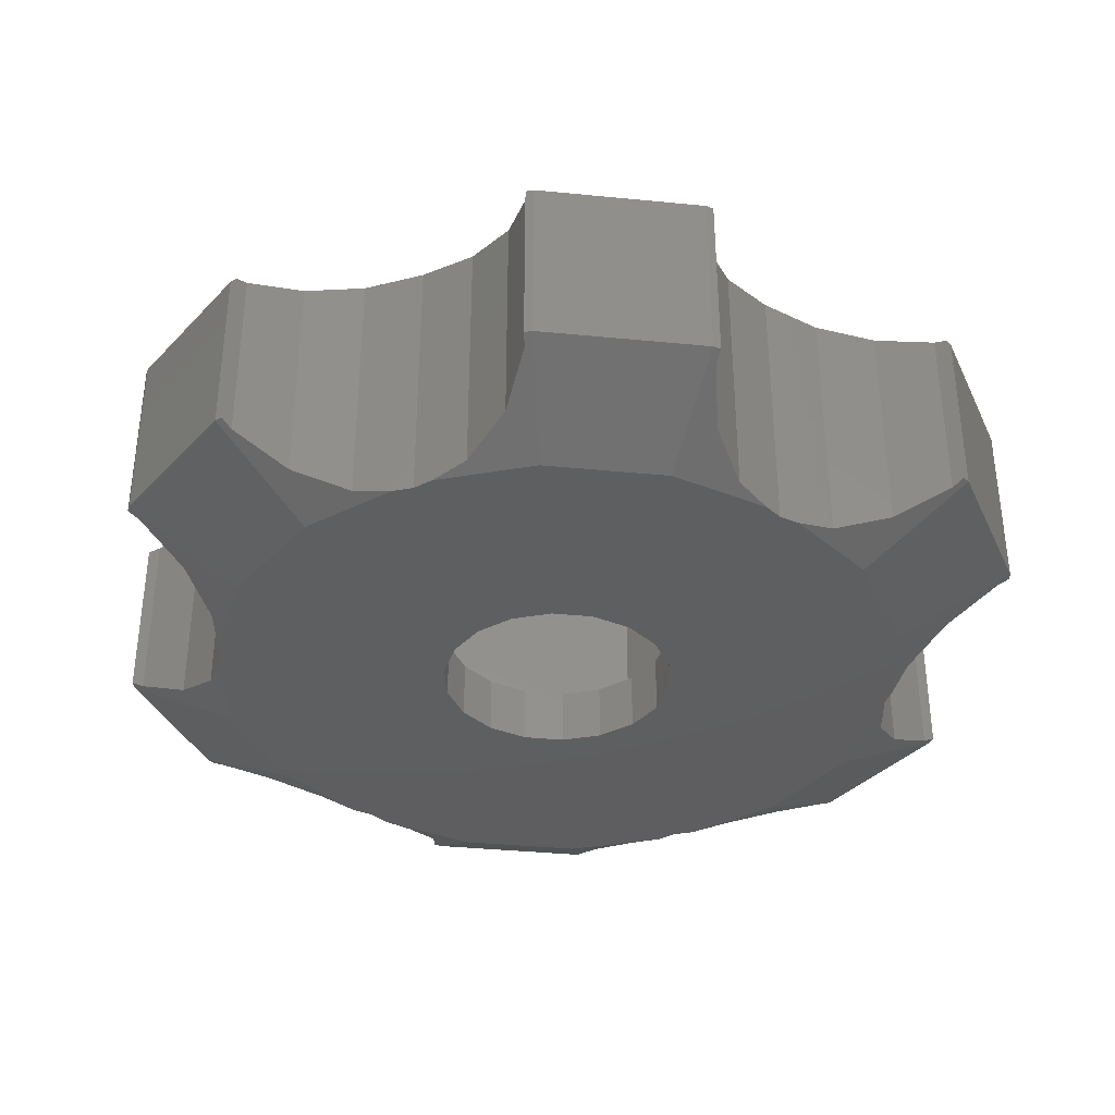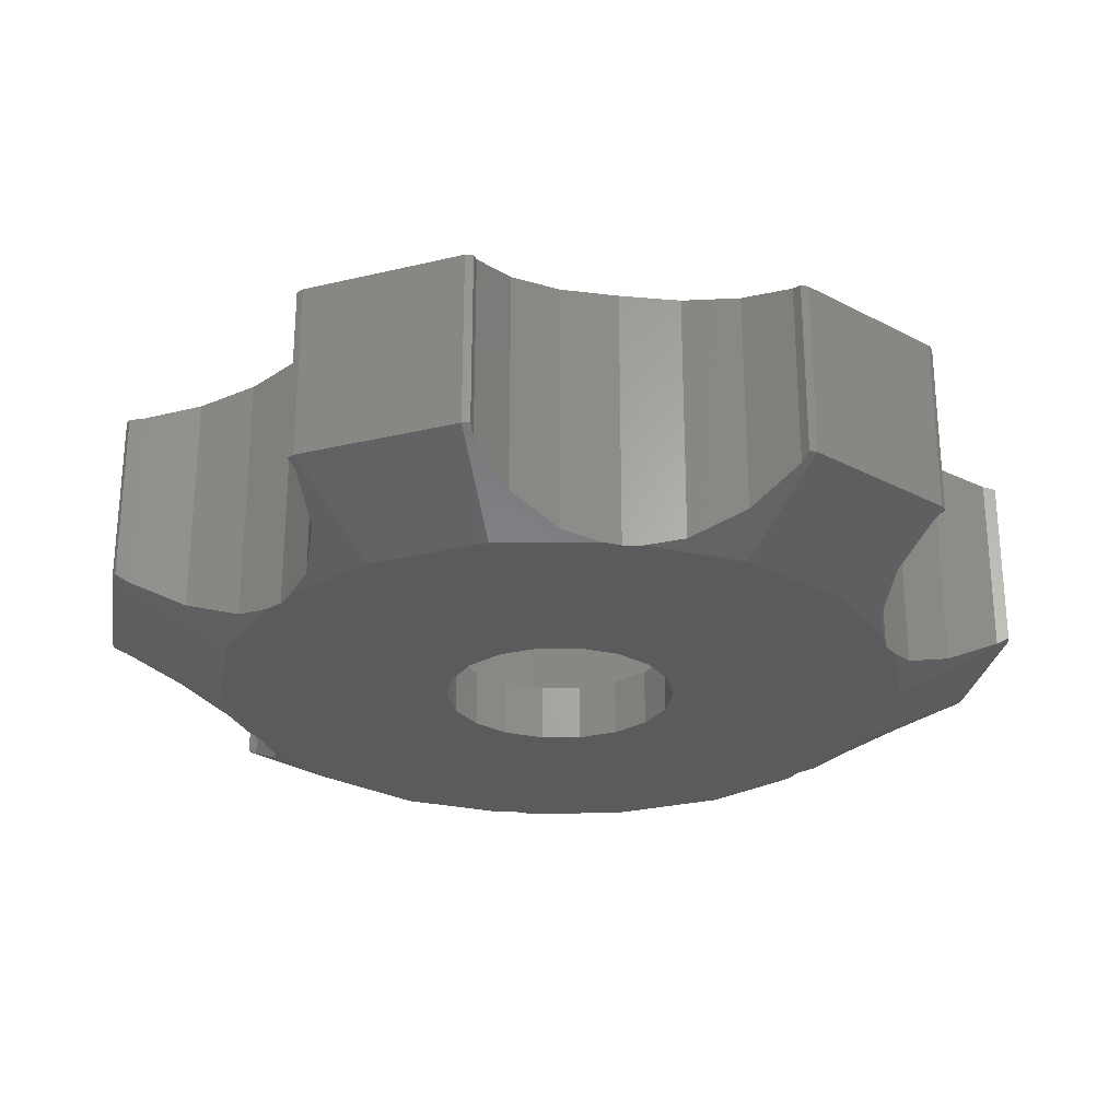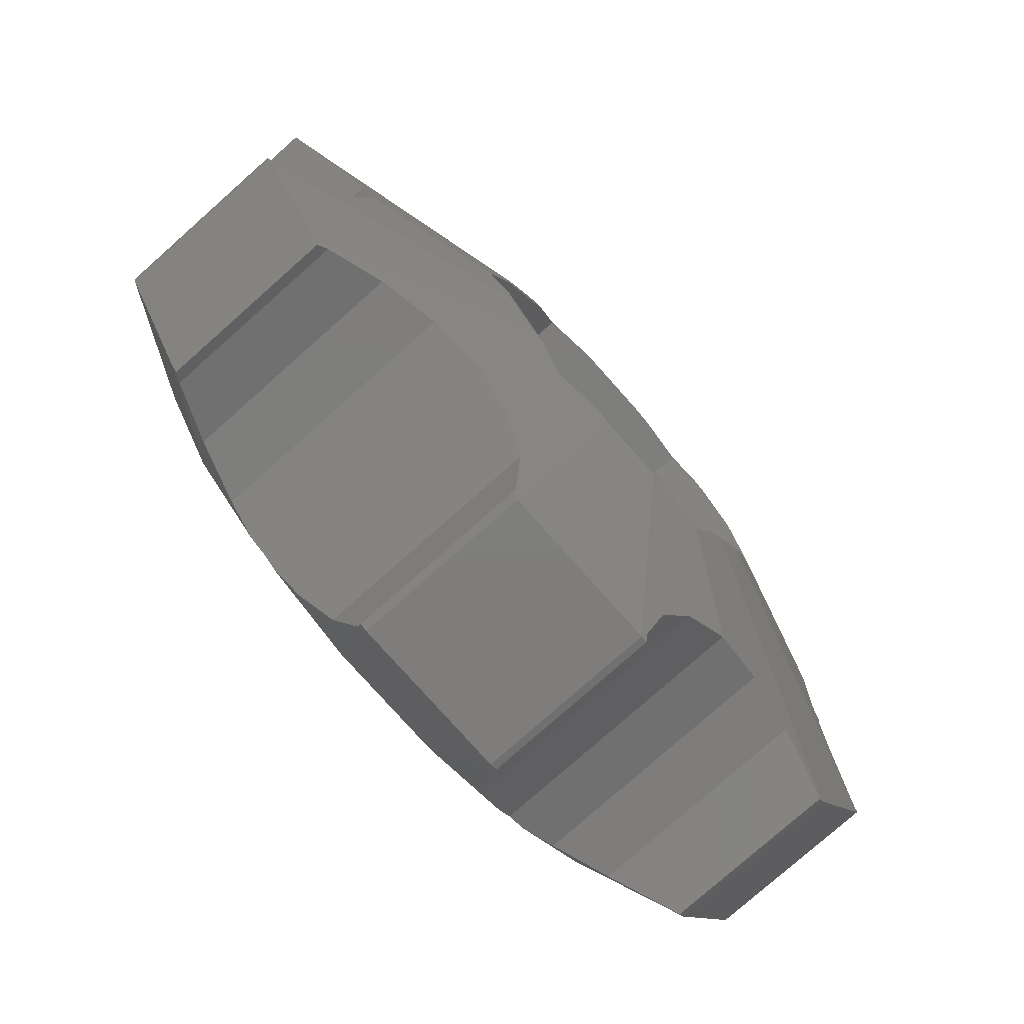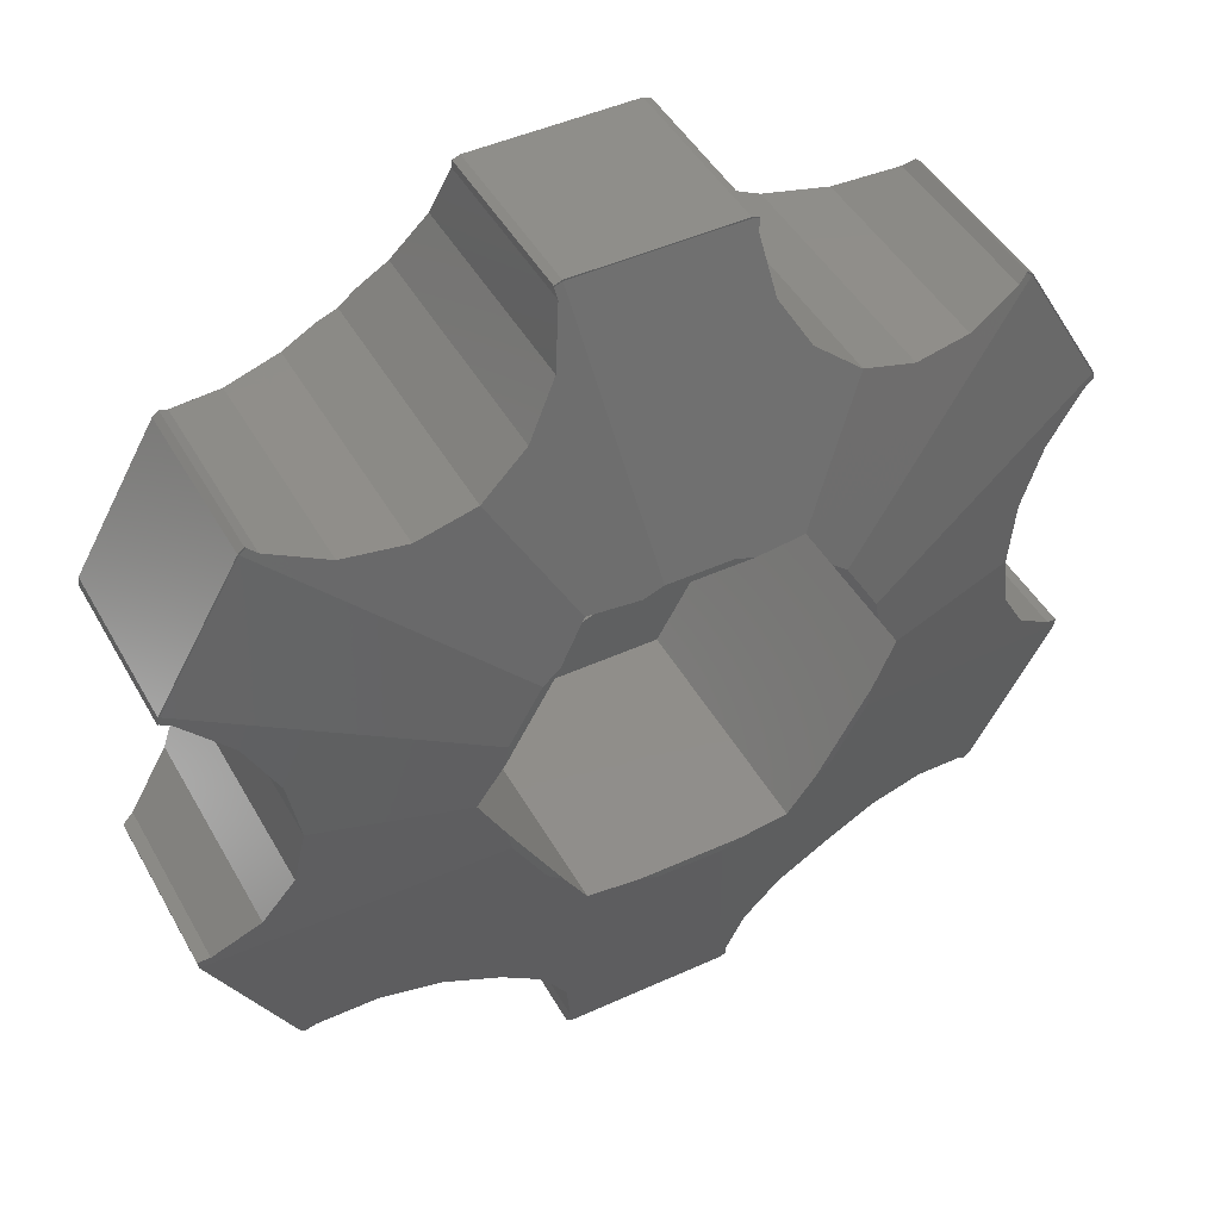
<metadata>
{"format":"stl","ext":"stl","renderer":"f3d","projection":"perspective","resolution":1024,"background":"white","views":[{"elev":-36.6,"azim":172.7,"up":"+Z"},{"elev":-26.7,"azim":-39.4,"up":"+Z"},{"elev":-77.5,"azim":-48.4,"up":"+Y"},{"elev":45.6,"azim":-27.8,"up":"+Y"}]}
</metadata>
<code>
# stl→obj: 291 verts, 582 faces
v -11.31 -3.903 1.5
v -11.01 -3.793 1.339
v -11.28 -4.104 1.5
v -9.845 -2.815 0.6705
v -9.482 -2.188 0.4339
v -8.457 -3.078 0
v -11.28 -3.891 6
v -11.01 -3.793 6.079
v -11.31 -3.903 6
v -11.28 -4.104 6
v -9.193 -7.713 1.5
v -9.193 -7.713 6
v -6.894 -5.785 0
v -8.91 -0.5108 0
v -8.82 1.08e-15 0
v -8.457 3.078 0
v -8.91 0.5108 0
v -6.894 5.785 0
v -4.897 7.461 0
v -4.41 7.638 0
v -4.013 7.972 0
v -1.563 8.863 0
v 1.563 8.863 0
v 4.013 7.972 0
v 4.41 7.638 0
v -1.5 2.598 0
v 4.897 7.461 0
v 0.5209 2.954 0
v 6.894 5.785 0
v 2.298 1.928 0
v 8.457 3.078 0
v 3 0 0
v 8.91 0.5108 0
v 2.819 -1.026 0
v 8.82 0 0
v 8.91 -0.5108 0
v 2.298 -1.928 0
v 8.82 -2.16e-15 0
v 1.5 -2.598 0
v 8.457 -3.078 0
v 6.894 -5.785 0
v 4.897 -7.461 0
v 4.41 -7.638 0
v 4.013 -7.972 0
v 1.563 -8.863 0
v -1.563 -8.863 0
v -4.013 -7.972 0
v -4.41 -7.638 0
v -4.897 -7.461 0
v -2.298 -1.928 0
v -2.819 -1.026 0
v -3 0 0
v -1.5 -2.598 0
v 0.5209 -2.954 0
v 8.82 -1.08e-15 0
v -0.5209 -2.954 0
v 2.819 1.026 0
v 1.5 2.598 0
v -0.5209 2.954 0
v -2.819 1.026 0
v -2.298 1.928 0
v -9.084 -1.498 0.1741
v -9.084 -1.498 6.727
v -9.845 -2.815 6.451
v -11.24 -4.092 6
v -9.036 -7.845 6
v -9.165 -7.69 6
v -9.169 -7.683 6
v -11.24 -4.084 6
v -9.009 -7.822 6
v -5.127 -0.207 7.889
v -5.246 0 7.866
v -8.82 0 6.873
v -9.036 -7.845 1.5
v -8.886 -7.719 1.402
v -5.839 -7.118 0.1741
v -7.361 -7.118 0.6705
v -8.79 -7.638 1.339
v -4.41 -7.638 6.873
v -5.839 -7.118 6.727
v -5.05 -7.405 6.808
v -3.245 -8.616 0.1741
v -3.245 -8.616 6.727
v -2.846 -9.306 0.4339
v -2.484 -9.933 0.6705
v -2.084 -11.82 1.5
v -2.276 -11.75 1.5
v -2.22 -11.43 1.339
v 2.084 -11.82 1.5
v 3.245 -8.616 0.1741
v 2.484 -9.933 0.6705
v 2.22 -11.43 1.339
v 2.242 -11.55 1.402
v 4.41 -7.638 6.873
v 3.888 -8.076 6.808
v 3.245 -8.616 6.727
v 5.839 -7.118 0.1741
v 5.839 -7.118 6.727
v 6.636 -7.118 0.4339
v 7.361 -7.118 0.6705
v 9.193 -7.713 1.5
v 9.036 -7.845 1.5
v 8.79 -7.638 1.339
v 11.28 -4.104 1.5
v 9.084 -1.498 0.1741
v 9.845 -2.815 0.6705
v 11.01 -3.793 1.339
v 11.13 -3.836 1.402
v 8.82 -2.16e-15 6.873
v 8.938 -0.6711 6.808
v 9.084 -1.498 6.727
v 8.82 -1.08e-15 6.873
v 8.82 0 6.873
v 9.084 1.498 0.1741
v 9.084 1.498 6.727
v 9.482 2.188 0.4339
v 11.01 3.793 1.339
v 11.28 4.104 1.5
v 11.31 3.903 1.5
v 9.845 2.815 0.6705
v 9.193 7.713 1.5
v 5.839 7.118 0.1741
v 7.361 7.118 0.6705
v 8.79 7.638 1.339
v 8.886 7.719 1.402
v 5.05 7.405 6.808
v 5.839 7.118 6.727
v 4.41 7.638 6.873
v 3.245 8.616 6.727
v 3.245 8.616 0.1741
v 2.846 9.306 0.4339
v 2.22 11.43 1.339
v 2.084 11.82 1.5
v 2.276 11.75 1.5
v 2.484 9.933 0.6705
v -2.084 11.82 1.5
v -3.245 8.616 0.1741
v -2.484 9.933 0.6705
v -2.22 11.43 1.339
v -2.242 11.55 1.402
v -3.888 8.076 6.808
v -3.245 8.616 6.727
v -4.41 7.638 6.873
v -5.839 7.118 6.727
v -5.839 7.118 0.1741
v -6.636 7.118 0.4339
v -9.193 7.713 1.5
v -9.036 7.845 1.5
v -8.79 7.638 1.339
v -7.361 7.118 0.6705
v -11.28 4.104 1.5
v -11.13 3.836 1.402
v -9.084 1.498 0.1741
v -9.845 2.815 0.6705
v -11.01 3.793 1.339
v -8.82 1.08e-15 6.873
v -8.938 0.6711 6.808
v -9.084 1.498 6.727
v -2.819 1.026 1.5
v -3 0 1.5
v -2.819 -1.026 1.5
v -2.298 1.928 1.5
v -1.5 2.598 1.5
v -0.5209 2.954 1.5
v 0.5209 2.954 1.5
v 1.5 2.598 1.5
v 2.298 1.928 1.5
v 2.819 1.026 1.5
v 3 0 1.5
v 2.819 -1.026 1.5
v 2.298 -1.928 1.5
v 1.5 -2.598 1.5
v 0.5209 -2.954 1.5
v -0.5209 -2.954 1.5
v -1.5 -2.598 1.5
v -2.298 -1.928 1.5
v -4.604 -1.113 7.99
v -4.511 -1.642 7.99
v -3.677 -3.085 7.99
v -7.361 -7.118 6.451
v -8.79 -7.638 6.079
v -4.511 1.642 7.99
v -4.604 1.113 7.99
v -3.265 3.431 7.99
v -2.623 4.543 1.5
v -2.743 4.336 7.889
v -2.623 4.543 7.866
v -5.246 0 1.5
v -3.265 -3.431 7.99
v -2.623 -4.543 7.866
v -2.623 -4.543 1.5
v -2.22 -11.43 6.079
v -2.085 -11.78 6
v -2.484 -9.933 6.451
v -2.269 -11.71 6
v -2.384 -4.543 7.889
v -2.276 -11.75 6
v -2.084 -11.82 6
v 2.084 -11.82 6
v 2.276 -11.75 1.5
v 2.276 -11.75 6
v 2.22 -11.43 6.079
v 2.269 -11.71 6
v 2.484 -9.933 6.451
v 0.8335 -4.727 7.99
v 2.078 -11.78 6
v 1.338 -4.543 7.99
v 2.623 -4.543 7.866
v 2.743 -4.336 7.889
v 7.361 -7.118 6.451
v 8.79 -7.638 6.079
v 9.159 -7.696 6
v 9.009 -7.822 6
v 9.036 -7.845 6
v 9.193 -7.713 6
v 11.28 -4.104 6
v 11.31 -3.903 1.5
v 11.31 -3.903 6
v 11.28 -3.891 6
v 11.01 -3.793 6.079
v 9.845 -2.815 6.451
v 4.604 -1.113 7.99
v 4.511 -1.642 7.99
v 5.246 0 7.866
v 11.24 -4.092 6
v 11.24 4.084 6
v 5.127 0.207 7.889
v 9.845 2.815 6.451
v 11.01 3.793 6.079
v 11.28 3.891 6
v 11.31 3.903 6
v 11.28 4.104 6
v 9.193 7.713 6
v 9.036 7.845 1.5
v 9.036 7.845 6
v 9.009 7.822 6
v 8.79 7.638 6.079
v 7.361 7.118 6.451
v 2.623 4.543 7.866
v 3.265 3.431 7.99
v 3.677 3.085 7.99
v 9.165 7.69 6
v 2.22 11.43 6.079
v 2.085 11.78 6
v 2.384 4.543 7.889
v 2.484 9.933 6.451
v 2.269 11.71 6
v 2.276 11.75 6
v 2.084 11.82 6
v -2.084 11.82 6
v -2.276 11.75 1.5
v -2.276 11.75 6
v -2.22 11.43 6.079
v -2.269 11.71 6
v -2.484 9.933 6.451
v -8.79 7.638 6.079
v -9.159 7.696 6
v -7.361 7.118 6.451
v -9.009 7.822 6
v -0.8335 4.727 7.99
v -2.078 11.78 6
v -1.338 4.543 7.99
v -9.036 7.845 6
v -9.193 7.713 6
v -11.28 4.104 6
v -11.31 3.903 1.5
v -11.31 3.903 6
v -11.01 3.793 6.079
v -11.28 3.891 6
v -9.845 2.815 6.451
v -11.24 4.092 6
v 2.623 -4.543 1.5
v 5.246 0 1.5
v 2.623 4.543 1.5
v -3.677 3.085 7.99
v -11.24 4.099 6
v 1.338 4.543 7.99
v -9.165 7.69 6
v -1.338 -4.543 7.99
v -0.8335 -4.727 7.99
v -2.078 -11.78 6
v 3.265 -3.431 7.99
v 3.677 -3.085 7.99
v 9.165 -7.69 6
v 11.24 -4.099 6
v 4.604 1.113 7.99
v 11.24 4.092 6
v 4.511 1.642 7.99
v 9.169 7.683 6
v 2.078 11.78 6
v 0.8335 4.727 7.99
f 1 2 3
f 3 2 4
f 4 5 6
f 4 6 3
f 7 8 2
f 7 2 9
f 2 1 9
f 1 3 9
f 9 3 10
f 3 11 10
f 10 11 12
f 11 3 13
f 13 3 6
f 14 15 6
f 16 15 17
f 6 15 16
f 6 16 18
f 6 18 19
f 6 19 20
f 6 20 21
f 6 21 22
f 6 22 23
f 6 23 24
f 6 24 25
f 26 25 27
f 28 27 29
f 30 29 31
f 32 31 33
f 34 33 35
f 34 36 37
f 34 38 36
f 39 36 40
f 6 40 41
f 6 41 42
f 6 42 43
f 6 43 44
f 6 44 45
f 6 45 46
f 6 46 47
f 6 47 48
f 6 48 49
f 6 49 13
f 50 6 51
f 6 52 51
f 53 6 50
f 39 40 54
f 34 55 38
f 6 53 56
f 6 56 40
f 56 54 40
f 37 36 39
f 34 35 55
f 32 33 34
f 57 31 32
f 58 29 30
f 28 29 58
f 59 27 28
f 6 25 26
f 60 6 61
f 6 26 61
f 52 6 60
f 26 27 59
f 30 31 57
f 5 62 6
f 6 62 14
f 63 62 64
f 64 62 5
f 64 5 4
f 64 4 8
f 8 4 2
f 7 9 10
f 65 7 10
f 66 67 12
f 67 68 12
f 12 65 10
f 69 7 65
f 70 67 66
f 68 65 12
f 8 7 69
f 71 8 69
f 63 72 73
f 64 72 63
f 64 71 72
f 64 8 71
f 12 11 74
f 66 12 74
f 74 11 75
f 11 13 75
f 76 13 49
f 77 13 76
f 78 13 77
f 75 13 78
f 49 48 79
f 80 49 81
f 81 49 79
f 76 49 80
f 47 82 83
f 79 47 83
f 48 47 79
f 47 46 82
f 82 46 84
f 84 46 85
f 85 46 86
f 86 87 88
f 85 86 88
f 86 46 89
f 89 46 45
f 45 44 90
f 45 90 91
f 45 91 89
f 91 92 89
f 93 89 92
f 44 43 94
f 95 44 94
f 96 44 95
f 90 44 96
f 42 97 98
f 43 42 94
f 94 42 98
f 42 41 97
f 97 41 99
f 99 41 100
f 100 41 101
f 101 102 103
f 100 101 103
f 101 41 40
f 101 40 104
f 40 36 105
f 40 105 106
f 40 106 104
f 106 107 104
f 108 104 107
f 109 110 111
f 36 109 105
f 105 109 111
f 38 109 36
f 55 112 109
f 38 55 109
f 113 112 55
f 35 113 55
f 33 114 115
f 35 33 113
f 113 33 115
f 31 114 33
f 31 116 114
f 117 118 119
f 31 118 120
f 31 120 116
f 120 118 117
f 31 29 118
f 118 29 121
f 27 122 29
f 29 122 123
f 123 124 29
f 124 125 29
f 29 125 121
f 126 127 128
f 128 127 122
f 128 122 27
f 128 27 25
f 129 128 25
f 129 25 24
f 129 24 130
f 23 130 24
f 23 131 130
f 132 133 134
f 23 133 135
f 23 135 131
f 135 133 132
f 136 133 22
f 22 133 23
f 21 137 22
f 22 137 138
f 138 139 22
f 139 140 22
f 22 140 136
f 137 141 142
f 143 141 137
f 143 137 21
f 143 21 20
f 143 20 144
f 144 20 19
f 144 19 145
f 18 145 19
f 18 146 145
f 147 148 18
f 18 148 149
f 18 149 150
f 150 146 18
f 16 147 18
f 16 151 147
f 151 16 152
f 153 16 17
f 154 16 153
f 155 16 154
f 152 16 155
f 15 156 17
f 17 156 157
f 17 157 158
f 17 158 153
f 73 156 63
f 63 156 15
f 63 15 14
f 63 14 62
f 60 159 160
f 52 60 160
f 160 161 51
f 52 160 51
f 61 162 159
f 60 61 159
f 26 163 162
f 61 26 162
f 59 164 163
f 26 59 163
f 28 165 164
f 59 28 164
f 58 166 165
f 28 58 165
f 30 167 166
f 58 30 166
f 168 167 57
f 57 167 30
f 169 168 32
f 32 168 57
f 169 32 170
f 170 32 34
f 170 34 171
f 171 34 37
f 171 37 172
f 172 37 39
f 172 39 173
f 173 39 54
f 173 54 174
f 174 54 56
f 174 56 175
f 175 56 53
f 175 53 176
f 176 53 50
f 161 176 50
f 51 161 50
f 71 69 65
f 177 71 178
f 178 71 65
f 178 65 68
f 178 68 67
f 179 178 67
f 179 67 70
f 180 179 181
f 181 179 70
f 80 179 180
f 81 179 80
f 75 78 181
f 66 75 70
f 70 75 181
f 74 75 66
f 182 157 156
f 73 182 156
f 73 72 182
f 72 183 182
f 184 185 186
f 186 185 187
f 183 185 184
f 72 185 183
f 188 185 72
f 72 71 189
f 189 71 177
f 72 189 190
f 72 190 191
f 72 191 188
f 77 180 181
f 78 77 181
f 76 80 180
f 77 76 180
f 179 81 79
f 79 190 179
f 190 189 179
f 192 193 190
f 190 79 83
f 194 190 83
f 194 192 190
f 195 193 192
f 193 196 190
f 85 194 84
f 84 194 83
f 84 83 82
f 192 194 88
f 88 194 85
f 195 192 88
f 195 88 197
f 88 87 197
f 197 87 86
f 198 197 86
f 198 86 89
f 199 198 89
f 199 89 200
f 201 199 200
f 200 89 93
f 202 203 200
f 200 203 201
f 202 93 92
f 202 200 93
f 91 204 202
f 92 91 202
f 90 96 204
f 91 90 204
f 202 205 206
f 204 205 202
f 96 205 204
f 95 205 96
f 203 202 206
f 207 205 95
f 208 207 94
f 94 207 95
f 209 208 94
f 98 209 94
f 210 209 98
f 211 209 210
f 212 209 211
f 212 211 213
f 99 100 210
f 97 99 98
f 98 99 210
f 103 211 210
f 100 103 210
f 102 214 213
f 211 102 213
f 211 103 102
f 214 102 101
f 215 214 101
f 215 101 104
f 216 215 104
f 216 104 217
f 218 216 217
f 104 108 217
f 219 218 217
f 219 217 220
f 217 108 220
f 108 107 220
f 220 107 221
f 221 107 106
f 111 221 106
f 105 111 106
f 222 223 110
f 112 222 109
f 109 222 110
f 113 222 112
f 224 222 113
f 220 223 225
f 221 223 220
f 111 223 221
f 110 223 111
f 219 220 225
f 226 227 224
f 228 226 224
f 113 115 224
f 115 228 224
f 229 230 226
f 228 229 226
f 116 120 228
f 114 116 115
f 115 116 228
f 117 229 228
f 120 117 228
f 119 231 230
f 229 119 230
f 229 117 119
f 119 118 232
f 231 119 232
f 118 121 233
f 232 118 233
f 234 235 121
f 121 235 233
f 121 125 234
f 236 235 234
f 236 234 237
f 234 125 237
f 125 124 237
f 237 124 238
f 238 124 123
f 238 123 127
f 127 123 122
f 128 239 240
f 241 128 240
f 126 128 241
f 237 241 242
f 238 241 237
f 127 241 238
f 126 241 127
f 236 237 242
f 243 244 245
f 128 129 239
f 129 246 239
f 247 244 243
f 246 245 239
f 246 243 245
f 246 129 130
f 135 246 131
f 131 246 130
f 243 246 135
f 132 243 135
f 134 248 247
f 243 134 247
f 243 132 134
f 133 249 134
f 134 249 248
f 136 250 133
f 133 250 249
f 251 252 136
f 136 252 250
f 140 251 136
f 139 253 140
f 140 253 254
f 140 254 252
f 140 252 251
f 253 139 255
f 255 139 138
f 255 138 142
f 142 138 137
f 256 257 186
f 143 144 187
f 144 258 187
f 259 257 256
f 258 186 187
f 258 256 186
f 142 141 260
f 255 142 260
f 253 255 261
f 261 255 260
f 254 253 261
f 141 143 187
f 262 141 187
f 260 141 262
f 144 145 258
f 258 145 146
f 258 146 150
f 258 150 256
f 256 150 149
f 259 256 149
f 259 149 263
f 149 148 263
f 147 264 148
f 148 264 263
f 151 265 147
f 147 265 264
f 266 267 151
f 151 267 265
f 152 266 151
f 152 155 268
f 267 152 269
f 269 152 268
f 266 152 267
f 154 270 268
f 155 154 268
f 158 270 153
f 153 270 154
f 270 182 271
f 271 269 268
f 158 182 270
f 270 271 268
f 157 182 158
f 171 272 273
f 170 171 273
f 164 165 274
f 188 160 185
f 188 191 160
f 160 159 185
f 185 163 274
f 185 162 163
f 163 164 274
f 274 166 273
f 166 167 273
f 175 176 191
f 167 168 273
f 176 161 191
f 168 169 273
f 169 170 273
f 172 272 171
f 191 272 172
f 191 172 173
f 173 174 191
f 160 191 161
f 159 162 185
f 165 166 274
f 174 175 191
f 189 177 178
f 179 189 178
f 182 183 184
f 275 182 184
f 276 271 182
f 275 276 182
f 274 239 245
f 262 274 277
f 277 274 245
f 187 274 262
f 185 274 187
f 257 278 275
f 186 257 184
f 184 257 275
f 196 279 190
f 190 279 207
f 190 207 208
f 190 208 272
f 190 272 191
f 279 196 193
f 280 279 281
f 281 279 193
f 195 197 198
f 193 195 198
f 206 281 199
f 201 206 199
f 199 281 198
f 281 193 198
f 203 206 201
f 280 281 206
f 205 280 206
f 207 279 280
f 205 207 280
f 222 209 282
f 208 209 222
f 208 222 224
f 208 224 273
f 208 273 272
f 282 209 212
f 283 282 284
f 284 282 212
f 212 213 214
f 284 212 215
f 215 212 214
f 218 225 216
f 225 285 216
f 216 284 215
f 219 225 218
f 285 284 216
f 222 282 283
f 223 222 283
f 224 227 273
f 273 227 286
f 273 286 240
f 273 240 239
f 273 239 274
f 223 283 285
f 225 223 285
f 287 288 286
f 226 287 227
f 227 287 286
f 289 232 242
f 235 236 242
f 287 232 289
f 233 235 242
f 226 230 287
f 230 231 287
f 231 232 287
f 232 233 242
f 241 240 286
f 288 241 286
f 242 241 288
f 289 242 288
f 250 252 254
f 290 250 261
f 261 250 254
f 249 250 290
f 248 290 244
f 248 244 247
f 249 290 248
f 290 291 277
f 244 290 245
f 245 290 277
f 265 267 269
f 276 265 271
f 271 265 269
f 278 265 276
f 264 265 278
f 259 278 257
f 263 278 259
f 264 278 263
f 290 261 260
f 291 290 260
f 260 262 277
f 291 260 277
f 278 276 275
f 285 283 284
f 289 288 287

</code>
